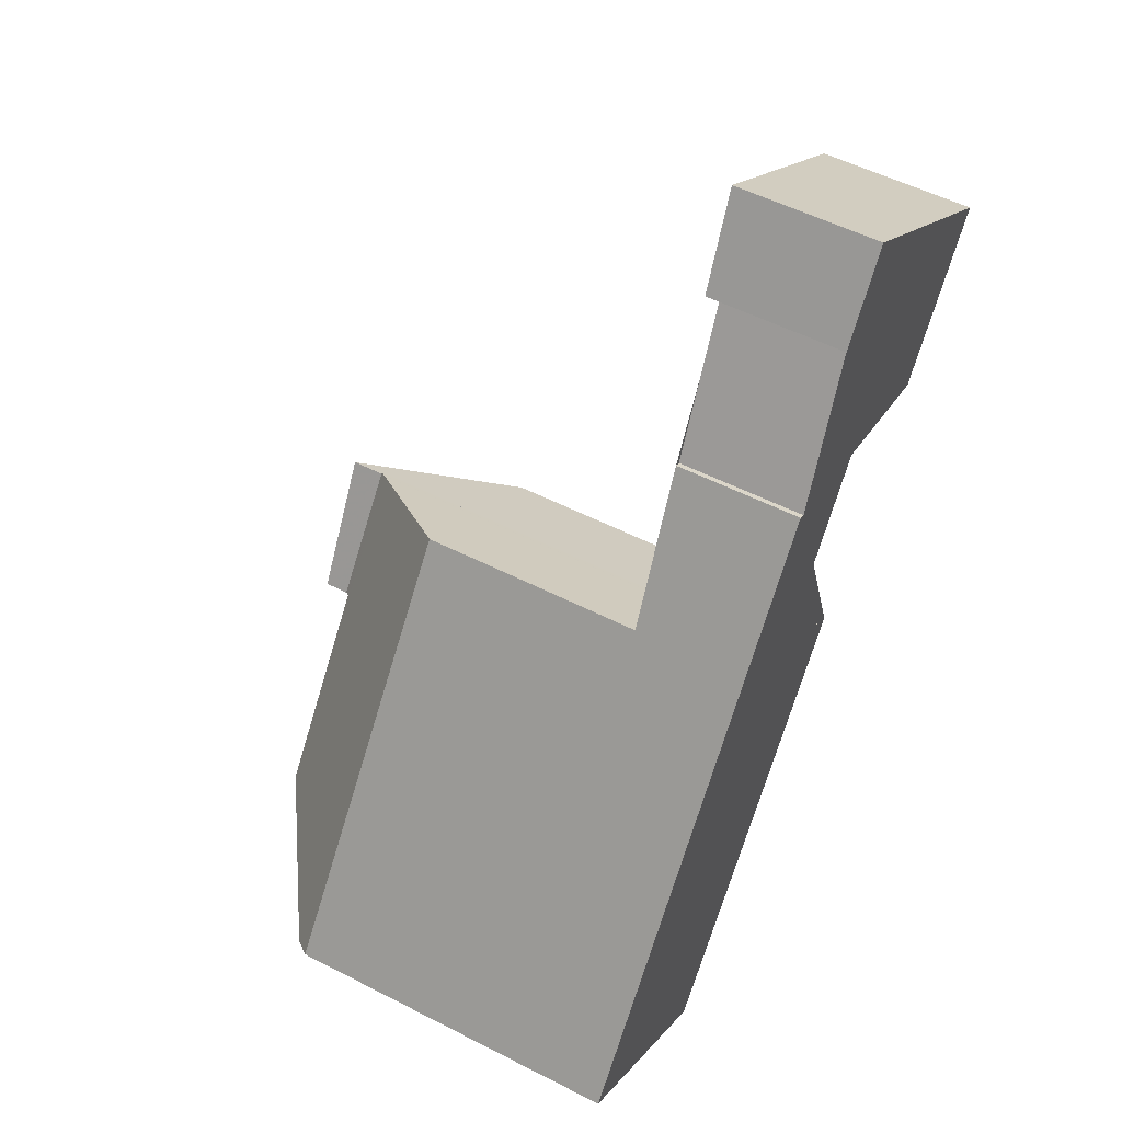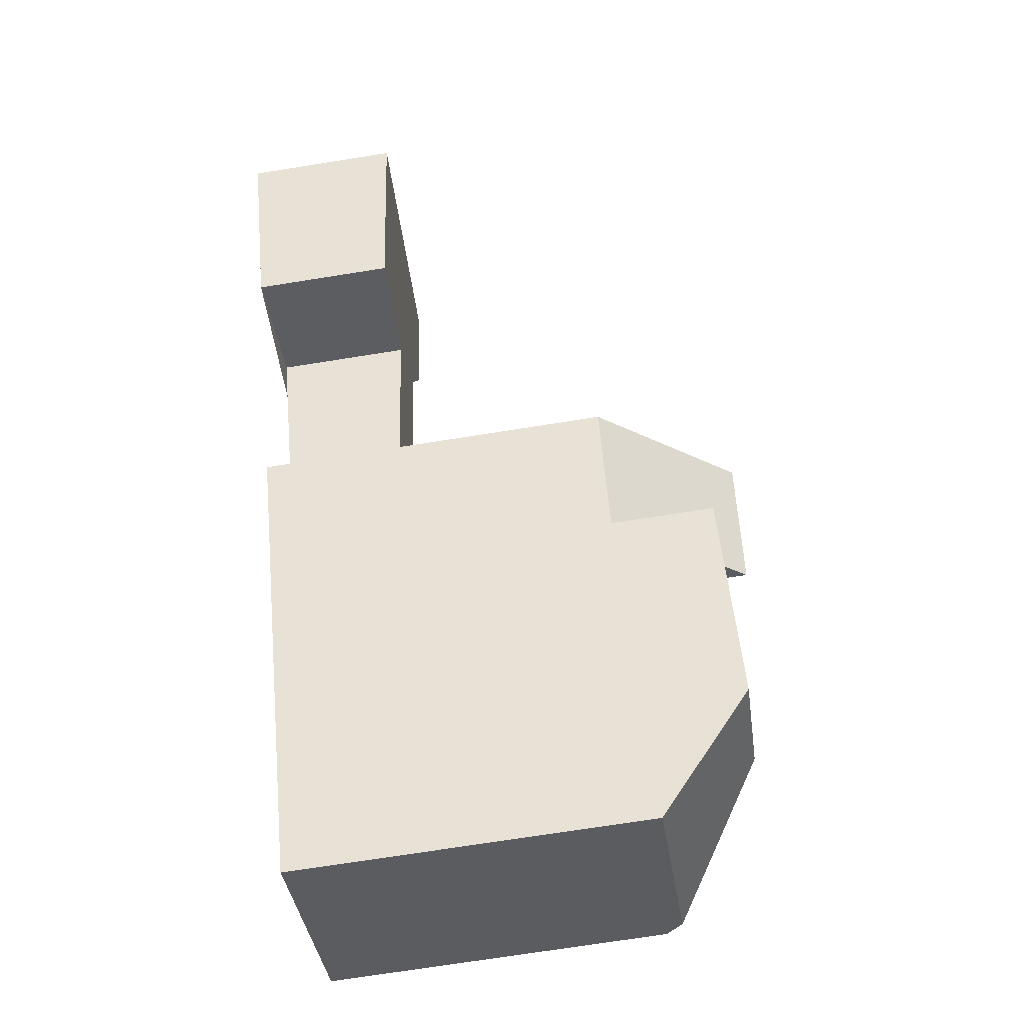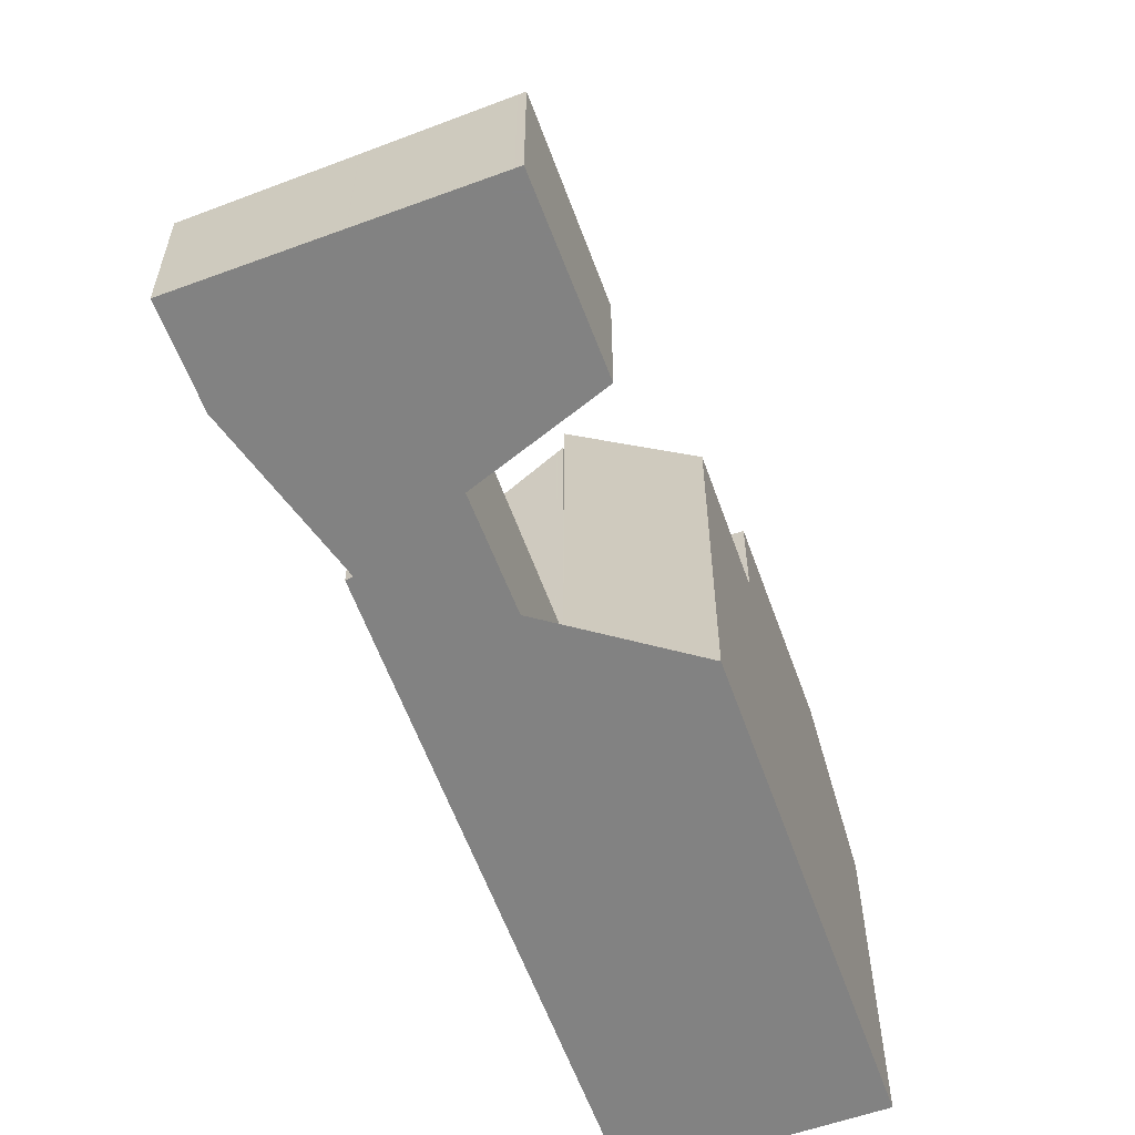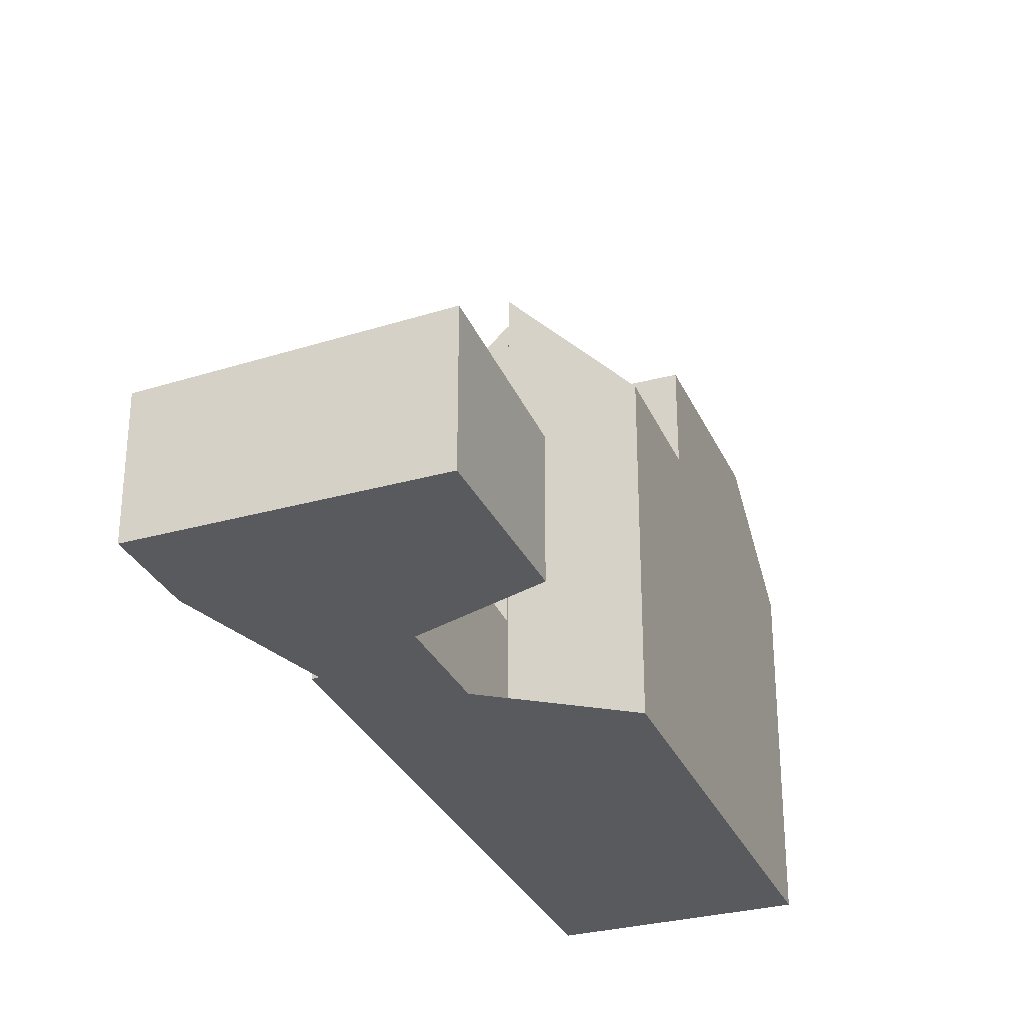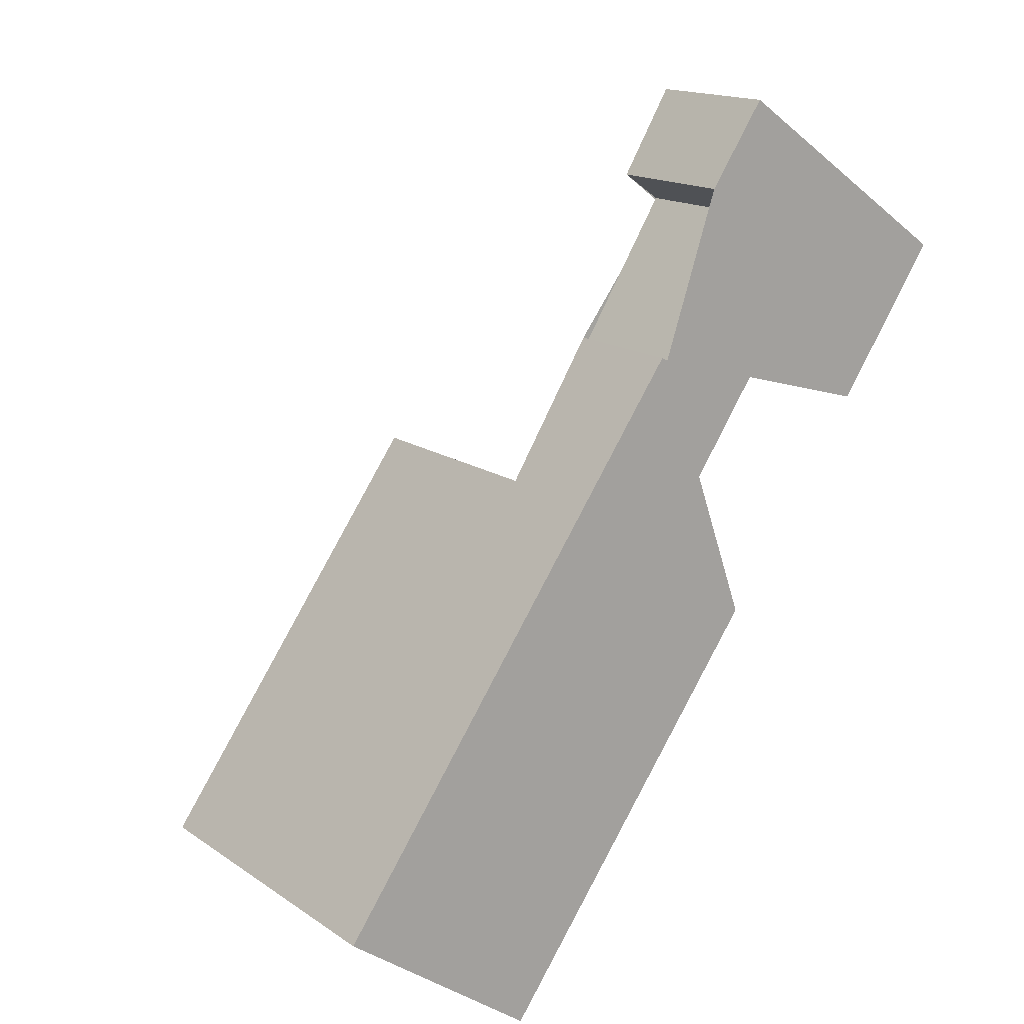
<metadata>
{"format":"obj","ext":"obj","renderer":"f3d","projection":"perspective","resolution":1024,"background":"white","views":[{"elev":52.7,"azim":118.9,"up":"+Y"},{"elev":-72.0,"azim":-81.0,"up":"+Y"},{"elev":-60.7,"azim":-124.7,"up":"+Z"},{"elev":-31.1,"azim":-123.4,"up":"+Z"},{"elev":15.9,"azim":143.9,"up":"+Y"}]}
</metadata>
<code>
v -475.4 -1641 2.653
v -473.5 -1644 2.429
v -473.4 -1644 2.422
v -476.1 -1644 2.608
v -478.3 -1645 2.698
v -480.3 -1642 2.943
v -475.7 -1639 2.753
v -474.6 -1641 2.62
v -466.3 -1654 6.595
v -473.4 -1648 8.739
v -475.4 -1649 6.76
v -470.1 -1657 6.855
v -478.1 -1641 2.854
v -473.4 -1648 2.274
v -473.3 -1648 2.271
v -471.6 -1646 2.202
v -478 -1641 2.85
v -473.3 -1648 2.271
v -475.7 -1639 2.756
v -474.6 -1641 2.621
v -471.6 -1646 2.202
v -473.4 -1648 2.274
v -471.5 -1655 8.754
v -469.8 -1654 8.755
v -469.4 -1653 8.755
v -469.8 -1654 8.755
v -470.1 -1653 8.748
v -473.9 -1648 8.679
v -471.5 -1655 8.754
v -473.4 -1648 8.679
v -473.9 -1651 8.708
v -469.4 -1653 8.755
v -471.6 -1646 6.504
v -473.3 -1648 8.679
v -471.8 -1650 8.708
v -473.6 -1648 9.041
v -466.6 -1654 6.924
v -473.4 -1648 8.738
v -473.4 -1648 8.742
v -473.9 -1651 6.717
v -472.3 -1650 8.708
v -472.1 -1650 9.021
v -469.8 -1654 8.755
v -469.9 -1657 6.859
v -473.4 -1648 9.351
v -469.4 -1653 8.755
v -466.6 -1654 6.924
v -472.1 -1650 8.708
v -472 -1650 8.894
v -469.8 -1654 8.755
v -470 -1657 6.856
v -473.4 -1648 8.9
v -471.6 -1646 4.887
v -473.4 -1648 3.893
v -473.3 -1648 3.941
v -473.3 -1648 8.629
v -469.3 -1653 8.698
v -473.3 -1648 2.271
v -469.3 -1653 8.698
v -468 -1655 6.895
v -473.3 -1648 8.679
v -473.3 -1648 8.629
v -473.4 -1648 8.738
v -471.6 -1646 6.504
v -473.3 -1648 8.619
v -473.3 -1648 3.946
v -470.3 -1652 8.737
v -472.8 -1648 8.637
v -470.3 -1652 8.737
v -473.3 -1648 2.271
v -469.4 -1653 8.755
v -468.1 -1655 6.894
v -473.3 -1648 8.619
v -469.4 -1653 8.755
v -469.8 -1655 8.086
v -468.9 -1656 6.878
v -472.7 -1651 8.167
v -469.9 -1655 8.172
v -470.3 -1654 8.755
v -479.2 -1642 2.898
v -477.1 -1644 2.65
v -472.7 -1651 8.708
v -470.3 -1654 8.755
v -474.3 -1648 8.21
v -479.2 -1642 2.897
v -478.1 -1641 2.852
v -480.2 -1642 2.938
v -478 -1641 2.848
v -475.7 -1639 2.752
v -475.6 -1639 2.749
v -477.8 -1644 2.732
v -476.8 -1643 2.688
v -479 -1644 2.779
v -476.7 -1643 2.685
v -475.1 -1642 2.619
v -476.1 -1644 2.608
v -476.1 -1644 2.606
v -476 -1644 2.603
v -474.4 -1643 2.537
v -477.5 -1644 2.697
v -476.5 -1643 2.653
v -476.4 -1643 2.65
v -474.8 -1642 2.584
v -478.7 -1645 2.744
v -478.7 -1644 2.768
v -478.4 -1645 2.733
v -473.7 -1651 6.899
v -473.7 -1651 8.708
v -475.2 -1649 7.002
v -471.4 -1655 8.754
v -470.1 -1657 6.856
v -480 -1642 2.931
v -480 -1642 2.931
v -478 -1645 2.686
v -471.4 -1655 8.754
v -478.9 -1644 2.789
v -478 -1643 2.756
v -477 -1642 2.714
v -479.1 -1644 2.8
v -476.9 -1642 2.711
v -475.4 -1641 2.65
v -477.6 -1643 2.721
v -477.3 -1644 2.686
v -469.8 -1655 8.099
v -469.5 -1655 7.634
v -469.9 -1655 8.187
v -470.3 -1654 8.755
v -470.3 -1654 8.755
v -478.9 -1641 2.885
v -478.9 -1641 2.884
v -469 -1656 6.877
v -472.6 -1651 8.293
v -477.8 -1643 2.745
v -476.9 -1644 2.64
v -472.6 -1651 8.708
v -474.1 -1648 8.396
v -471.9 -1650 9.248
v -473.4 -1648 9.351
v -473.4 -1648 8.742
v -471.9 -1650 8.801
v -471.9 -1650 8.708
v -478.1 -1641 2.854
v -478.1 -1641 2.852
v -477 -1643 2.715
v -476.8 -1643 2.689
v -476.5 -1643 2.654
v -476.1 -1644 2.608
v -469.5 -1653 8.755
v -468.2 -1655 6.892
v -469.5 -1653 8.755
v -471.9 -1650 8.992
v -473.7 -1651 6.899
v -473.9 -1651 6.717
v -471.9 -1650 9.248
v -472.7 -1651 8.708
v -472.6 -1651 8.708
v -472.7 -1651 8.167
v -471.8 -1650 8.708
v -471.8 -1650 8.708
v -471.8 -1650 8.679
v -471.9 -1650 8.992
v -471.9 -1650 9.248
v -471.9 -1650 8.801
v -471.9 -1650 8.801
v -472.3 -1650 8.708
v -472.6 -1651 8.293
v -472.1 -1650 9.021
v -473.7 -1651 8.708
v -472.1 -1650 8.708
v -471.9 -1650 8.708
v -473.9 -1651 8.708
v -472.3 -1650 8.708
v -471.8 -1650 8.656
v -470 -1649 6.531
v -470.1 -1657 6.915
v -470 -1657 6.916
v -469.9 -1656 6.919
v -469 -1656 6.936
v -470.1 -1657 6.914
v -469 -1656 6.936
v -468.2 -1655 6.951
v -466.6 -1654 6.982
v -466.6 -1654 6.982
v -468.1 -1655 6.954
v -468.1 -1655 6.953
v -466.3 -1654 6.594
v -475.4 -1641 2.65
v -475.4 -1641 2.653
v -475.4 -1641 0
v -475.4 -1641 0
v -473.4 -1644 2.422
v -473.5 -1644 2.429
v -473.5 -1644 0
v -473.4 -1644 0
v -471.6 -1646 2.202
v -473.4 -1644 2.422
v -473.4 -1644 0
v -471.6 -1646 0
v -476.1 -1644 2.608
v -476.1 -1644 2.608
v -476.1 -1644 0
v -476.1 -1644 0
v -478.7 -1645 2.744
v -478.3 -1645 2.698
v -478.3 -1645 0
v -478.7 -1645 0
v -480.2 -1642 2.938
v -480.3 -1642 2.943
v -480.3 -1642 0
v -480.2 -1642 0
v -475.6 -1639 2.749
v -475.7 -1639 2.753
v -475.7 -1639 4.441e-16
v -475.6 -1639 4.441e-16
v -474.6 -1641 2.621
v -474.6 -1641 2.62
v -474.6 -1641 0
v -474.6 -1641 0
v -466.6 -1654 6.924
v -466.3 -1654 6.595
v -466.3 -1654 0
v -466.6 -1654 0
v -473.4 -1648 8.738
v -473.4 -1648 8.739
v -473.4 -1648 0
v -473.4 -1648 0
v -475.2 -1649 7.002
v -475.4 -1649 6.76
v -475.4 -1649 0
v -475.2 -1649 0
v -470.1 -1657 6.914
v -470.1 -1657 6.855
v -470.1 -1657 0
v -470.1 -1657 -8.882e-16
v -478 -1641 2.85
v -478.1 -1641 2.854
v -478.1 -1641 0
v -478 -1641 0
v -476.1 -1644 2.608
v -473.4 -1648 2.274
v -473.4 -1648 0
v -476.1 -1644 0
v -475.7 -1639 2.756
v -478 -1641 2.85
v -478 -1641 0
v -475.7 -1639 0
v -475.7 -1639 2.753
v -475.7 -1639 2.756
v -475.7 -1639 0
v -475.7 -1639 4.441e-16
v -475.4 -1641 2.653
v -474.6 -1641 2.621
v -474.6 -1641 0
v -475.4 -1641 0
v -473.9 -1651 8.708
v -471.5 -1655 8.754
v -471.5 -1655 0
v -473.9 -1651 0
v -473.6 -1648 9.041
v -473.9 -1648 8.679
v -473.9 -1648 0
v -473.6 -1648 0
v -473.4 -1648 9.351
v -473.6 -1648 9.041
v -473.6 -1648 0
v -473.4 -1648 0
v -468 -1655 6.895
v -466.6 -1654 6.924
v -466.6 -1654 0
v -468 -1655 8.882e-16
v -470 -1657 6.856
v -469.9 -1657 6.859
v -469.9 -1657 -8.882e-16
v -470 -1657 0
v -470.1 -1657 6.856
v -470 -1657 6.856
v -470 -1657 0
v -470.1 -1657 0
v -468.1 -1655 6.894
v -468 -1655 6.895
v -468 -1655 8.882e-16
v -468.1 -1655 0
v -470 -1649 6.531
v -471.6 -1646 6.504
v -471.6 -1646 -8.882e-16
v -470 -1649 8.882e-16
v -468.2 -1655 6.892
v -468.1 -1655 6.894
v -468.1 -1655 0
v -468.2 -1655 0
v -469 -1656 6.877
v -468.9 -1656 6.878
v -468.9 -1656 8.882e-16
v -469 -1656 -8.882e-16
v -478.9 -1641 2.885
v -479.2 -1642 2.898
v -479.2 -1642 0
v -478.9 -1641 0
v -478 -1645 2.686
v -477.1 -1644 2.65
v -477.1 -1644 0
v -478 -1645 0
v -474.1 -1648 8.396
v -474.3 -1648 8.21
v -474.3 -1648 0
v -474.1 -1648 0
v -480 -1642 2.931
v -480.2 -1642 2.938
v -480.2 -1642 0
v -480 -1642 0
v -474.6 -1641 2.62
v -475.6 -1639 2.749
v -475.6 -1639 4.441e-16
v -474.6 -1641 0
v -479.1 -1644 2.8
v -479 -1644 2.779
v -479 -1644 0
v -479.1 -1644 4.441e-16
v -474.8 -1642 2.584
v -475.1 -1642 2.619
v -475.1 -1642 -4.441e-16
v -474.8 -1642 0
v -476.1 -1644 2.608
v -476.1 -1644 2.608
v -476.1 -1644 0
v -476.1 -1644 0
v -473.5 -1644 2.429
v -474.4 -1643 2.537
v -474.4 -1643 0
v -473.5 -1644 0
v -474.4 -1643 2.537
v -474.8 -1642 2.584
v -474.8 -1642 0
v -474.4 -1643 0
v -479 -1644 2.779
v -478.7 -1645 2.744
v -478.7 -1645 0
v -479 -1644 0
v -474.3 -1648 8.21
v -475.2 -1649 7.002
v -475.2 -1649 0
v -474.3 -1648 0
v -470.1 -1657 6.855
v -470.1 -1657 6.856
v -470.1 -1657 0
v -470.1 -1657 0
v -479.2 -1642 2.898
v -480 -1642 2.931
v -480 -1642 0
v -479.2 -1642 0
v -478.3 -1645 2.698
v -478 -1645 2.686
v -478 -1645 0
v -478.3 -1645 0
v -480.3 -1642 2.943
v -479.1 -1644 2.8
v -479.1 -1644 4.441e-16
v -480.3 -1642 0
v -475.1 -1642 2.619
v -475.4 -1641 2.65
v -475.4 -1641 0
v -475.1 -1642 -4.441e-16
v -478.1 -1641 2.854
v -478.9 -1641 2.885
v -478.9 -1641 0
v -478.1 -1641 0
v -469.9 -1657 6.859
v -469 -1656 6.877
v -469 -1656 -8.882e-16
v -469.9 -1657 -8.882e-16
v -477.1 -1644 2.65
v -476.9 -1644 2.64
v -476.9 -1644 0
v -477.1 -1644 0
v -473.9 -1648 8.679
v -474.1 -1648 8.396
v -474.1 -1648 0
v -473.9 -1648 0
v -473.4 -1648 8.739
v -473.4 -1648 8.742
v -473.4 -1648 0
v -473.4 -1648 0
v -478.1 -1641 2.854
v -478.1 -1641 2.854
v -478.1 -1641 0
v -478.1 -1641 0
v -476.9 -1644 2.64
v -476.1 -1644 2.608
v -476.1 -1644 0
v -476.9 -1644 0
v -468.9 -1656 6.878
v -468.2 -1655 6.892
v -468.2 -1655 0
v -468.9 -1656 8.882e-16
v -475.4 -1649 6.76
v -473.9 -1651 6.717
v -473.9 -1651 0
v -475.4 -1649 0
v -466.3 -1654 6.594
v -470 -1649 6.531
v -470 -1649 8.882e-16
v -466.3 -1654 0
v -471.5 -1655 8.754
v -470.1 -1657 6.914
v -470.1 -1657 -8.882e-16
v -471.5 -1655 0
v -466.3 -1654 6.595
v -466.3 -1654 6.594
v -466.3 -1654 0
v -466.3 -1654 0
v -475.4 -1641 0
v -473.5 -1644 0
v -473.4 -1644 0
v -466.3 -1654 0
v -470.1 -1657 0
v -475.4 -1649 0
v -473.4 -1648 0
v -476.1 -1644 0
v -478.3 -1645 0
v -480.3 -1642 0
v -475.7 -1639 0
v -474.6 -1641 0
f 114 5 104 106
f 98 18 15 97
f 99 2 3 16 18 98
f 90 8 20 89
f 55 54 22 58
f 132 41 135
f 27 24 26
f 170 150 24 27 169
f 168 115 23 171
f 169 27 165
f 166 136 28 172
f 38 30 34
f 172 28 36 167
f 183 37 60 184
f 49 42 41 48
f 177 44 51 176
f 162 45 52 161
f 68 62 73
f 141 35 140
f 175 111 12 179
f 161 52 39 164
f 56 34 30 54 55
f 66 53 33 65
f 160 69 159
f 70 21 53 66
f 178 131 44 177
f 65 56 55 66
f 173 57 46 69 160
f 66 55 58 70
f 184 60 72 185
f 186 9 47 182
f 67 25 74
f 125 75 124
f 124 75 78 126
f 126 78 79 127
f 97 15 14 96
f 107 77 82 108
f 156 128 83 155
f 152 109 84 157
f 130 85 80 129
f 113 87 112
f 86 13 17 88
f 88 17 19 89
f 89 19 7 90
f 122 91 117 133
f 116 105 93 119
f 120 94 92 118
f 121 95 94 120
f 134 81 100 123
f 102 98 97 101
f 103 99 98 102
f 123 100 91 122
f 101 92 94 102
f 102 94 95 103
f 106 104 93 105
f 105 91 100 106
f 108 31 40 107
f 153 11 109 152
f 176 51 111 175
f 112 80 85 113
f 117 91 105 116
f 106 100 81 114
f 155 83 115 168
f 116 113 85 117
f 133 117 85 130
f 119 6 87 113 116
f 118 86 88 120
f 120 88 89 20 1 121
f 146 123 122 145
f 181 149 76 180
f 126 50 43 124
f 127 50 126
f 165 27 26 128 156
f 143 130 129 142
f 180 76 131 178
f 145 122 133 144
f 144 133 130 143
f 147 134 123 146
f 135 82 77 132
f 157 84 136 166
f 167 36 138 154
f 140 49 48 141
f 142 13 86 143
f 144 118 92 145
f 143 86 118 144
f 146 101 97 96 4 147
f 145 92 101 146
f 185 72 149 181
f 158 67 74 150 170
f 137 42 49 151
f 151 49 140
f 159 61 62 68 160
f 163 139 10 63 61 159
f 160 68 173
f 173 68 73 64 174
f 175 110 79 78 176
f 177 75 125 178
f 176 78 75 177
f 179 29 110 175
f 178 125 180
f 180 125 124 43 148 181
f 184 59 183
f 181 148 71 185
f 185 71 32 59 184
f 182 57 173 174 186
f 188 189 190 187
f 192 193 194 191
f 196 197 198 195
f 200 201 202 199
f 204 205 206 203
f 208 209 210 207
f 212 213 214 211
f 216 217 218 215
f 220 221 222 219
f 224 225 226 223
f 228 229 230 227
f 232 233 234 231
f 236 237 238 235
f 240 241 242 239
f 244 245 246 243
f 248 249 250 247
f 252 253 254 251
f 256 257 258 255
f 260 261 262 259
f 264 265 266 263
f 268 269 270 267
f 272 273 274 271
f 276 277 278 275
f 280 281 282 279
f 284 285 286 283
f 288 289 290 287
f 292 293 294 291
f 296 297 298 295
f 300 301 302 299
f 304 305 306 303
f 308 309 310 307
f 312 313 314 311
f 316 317 318 315
f 320 321 322 319
f 324 325 326 323
f 328 329 330 327
f 332 333 334 331
f 336 337 338 335
f 340 341 342 339
f 344 345 346 343
f 348 349 350 347
f 352 353 354 351
f 356 357 358 355
f 360 361 362 359
f 364 365 366 363
f 368 369 370 367
f 372 373 374 371
f 376 377 378 375
f 380 381 382 379
f 384 385 386 383
f 388 389 390 387
f 392 393 394 391
f 396 397 398 395
f 400 401 402 399
f 404 405 406 403
f 408 409 410 407
f 412 413 414 415 416 417 418 419 420 421 422 411

</code>
